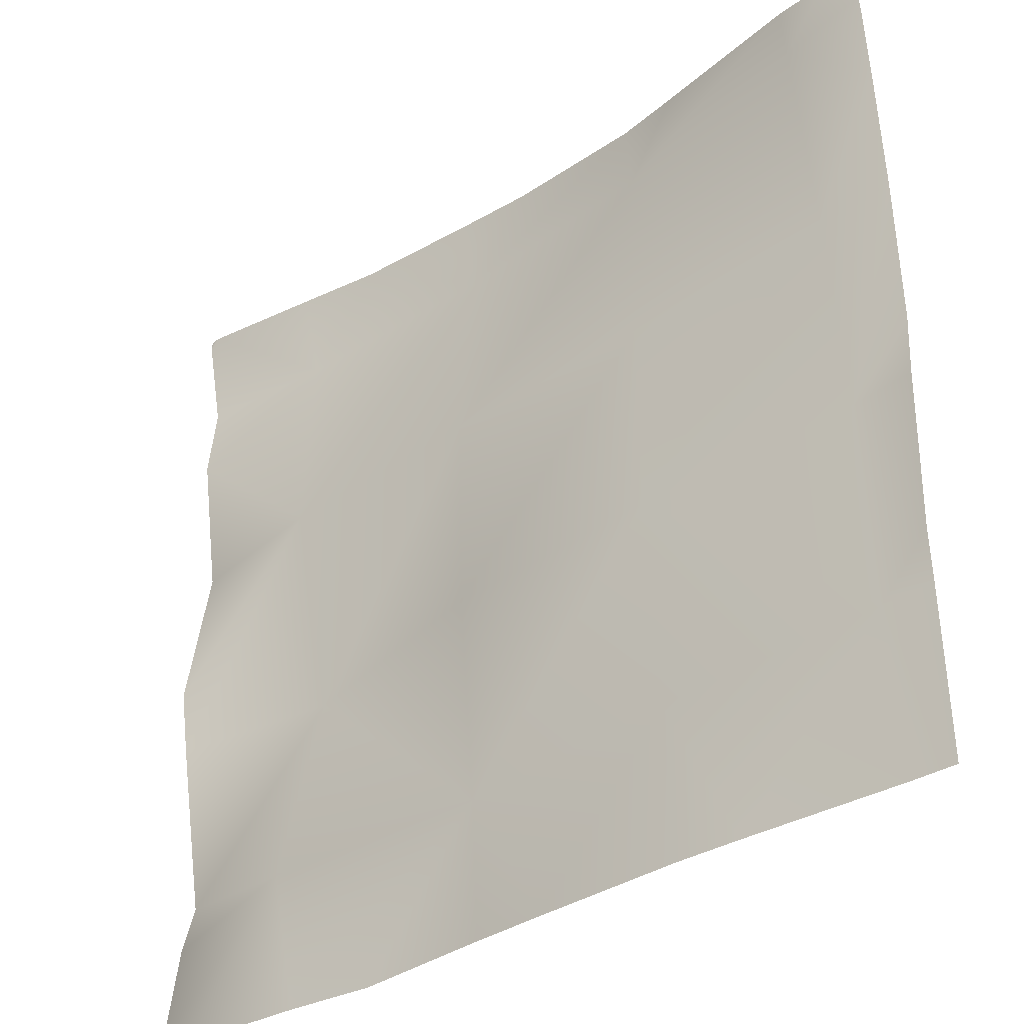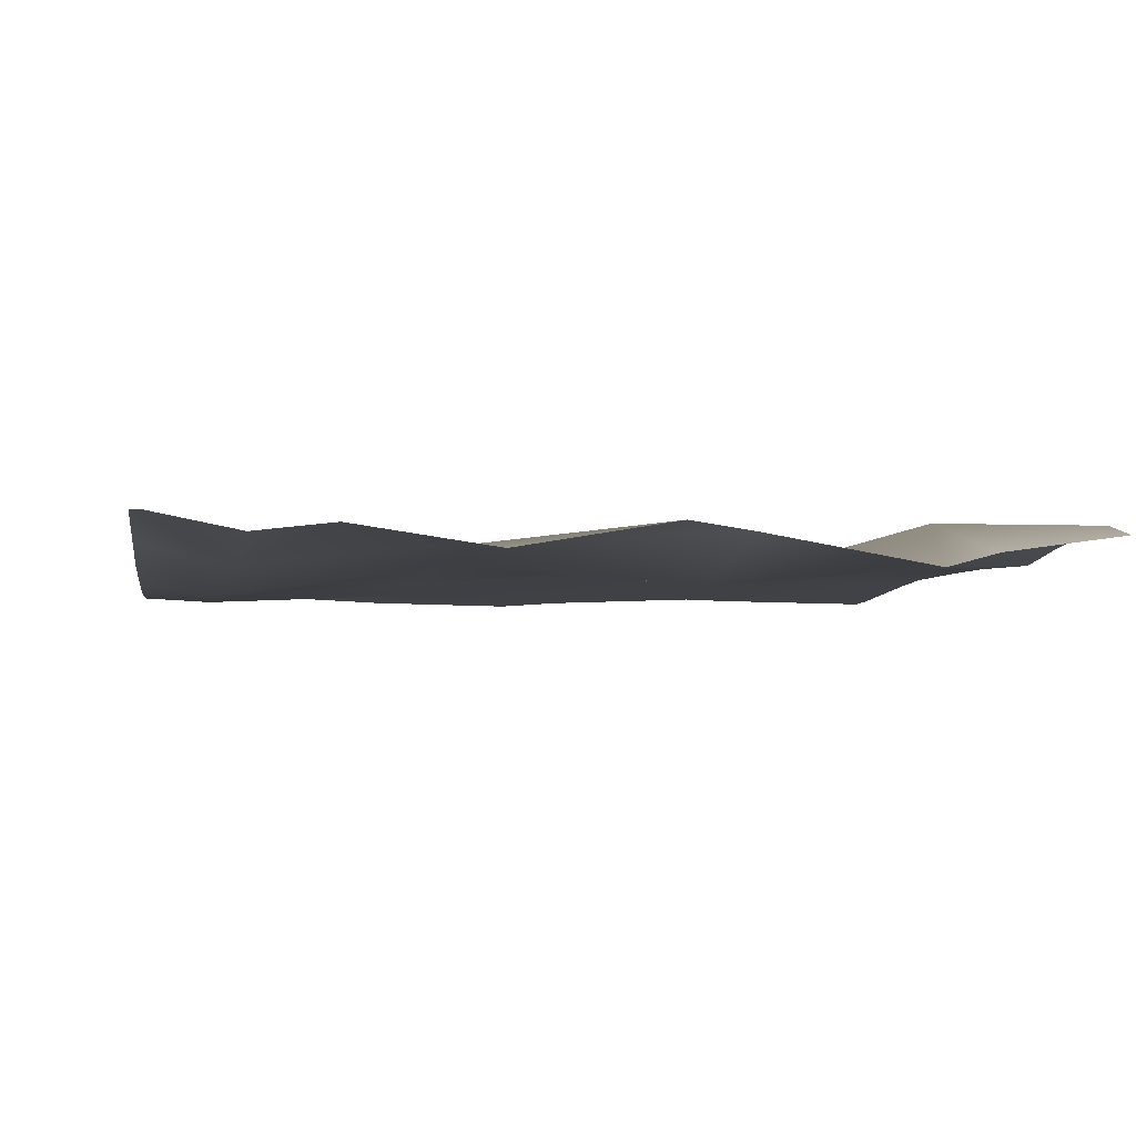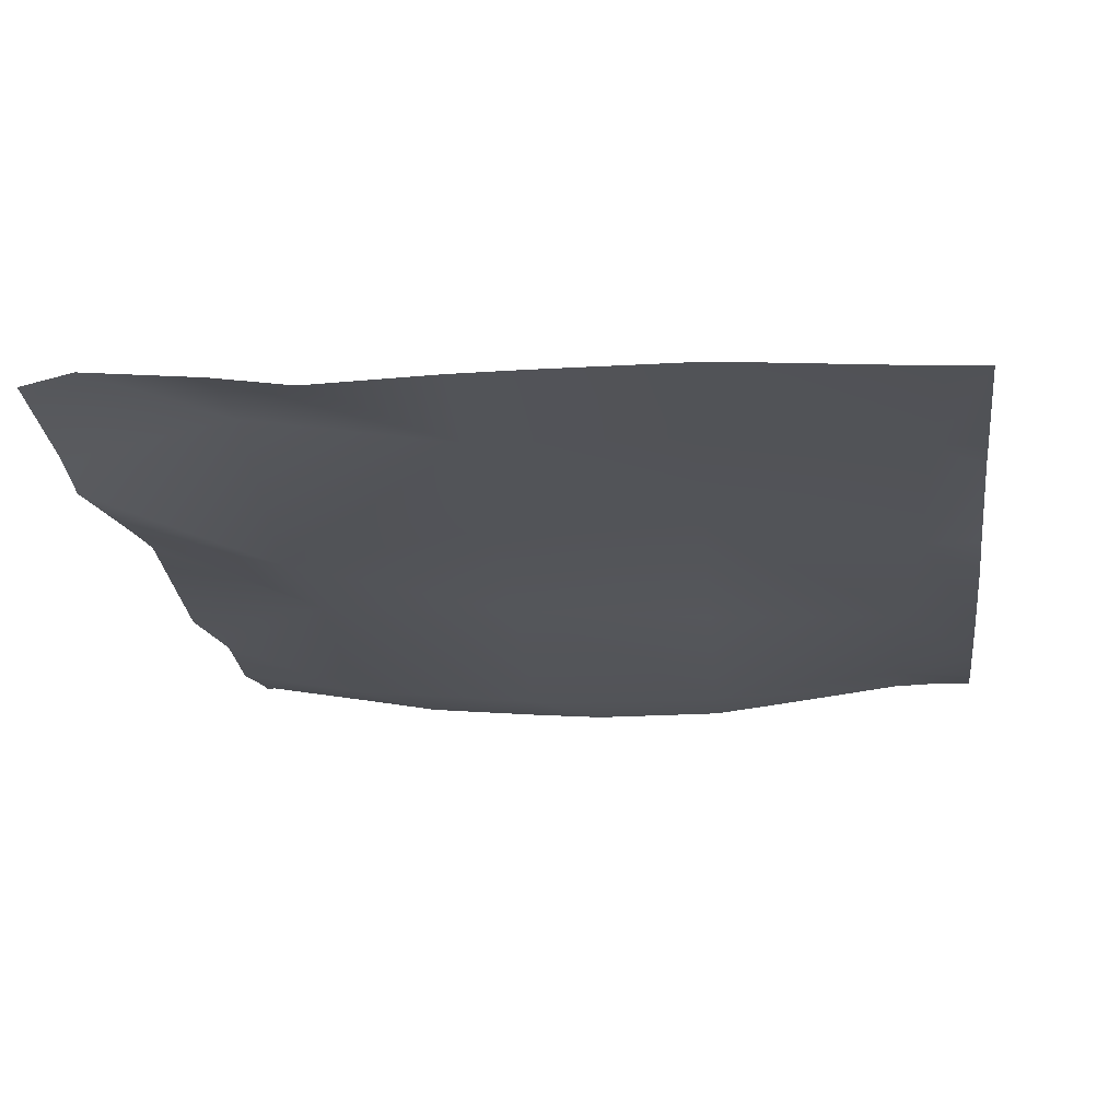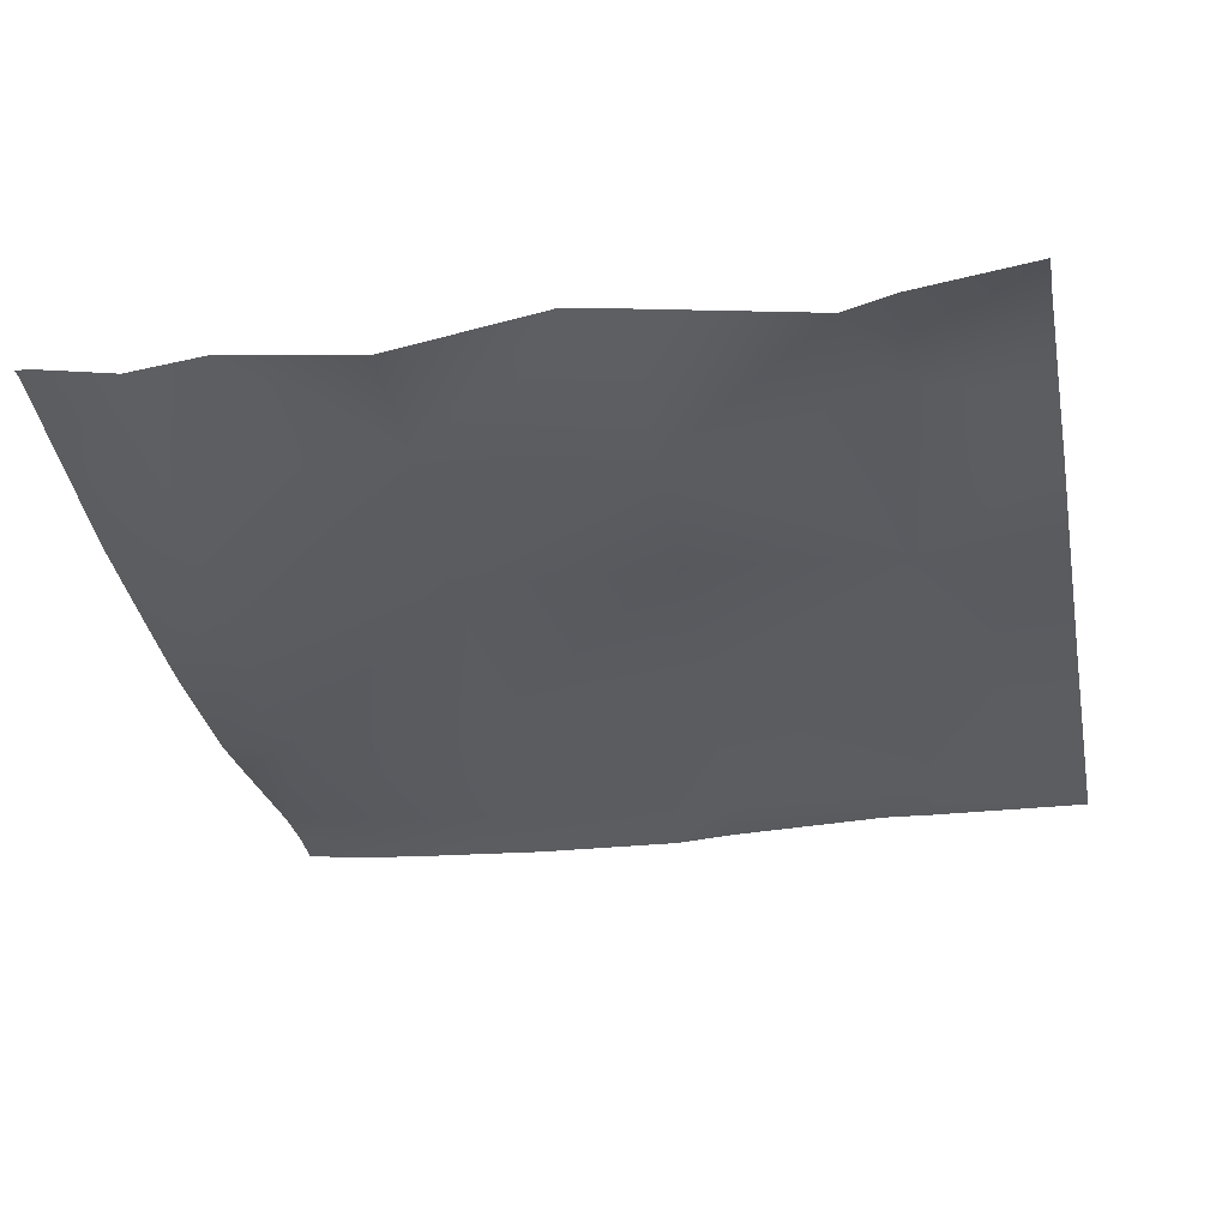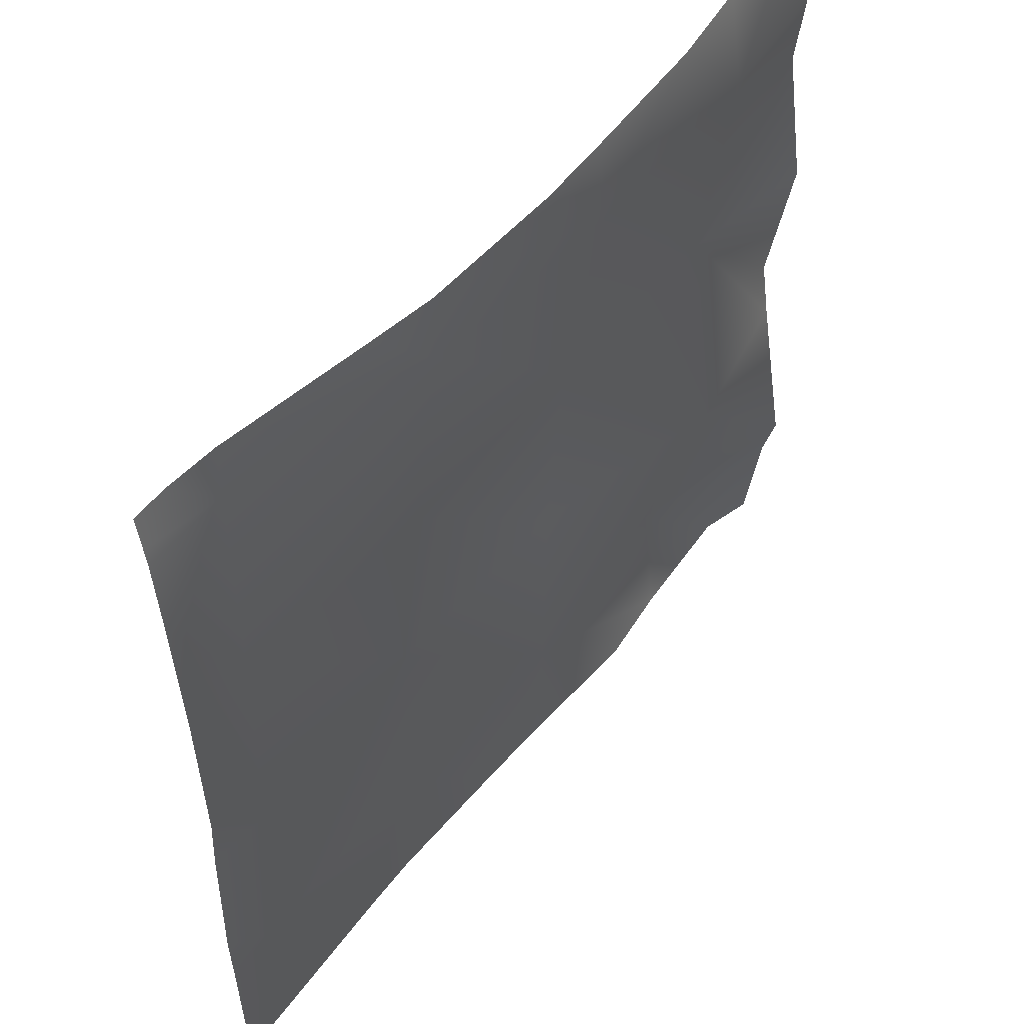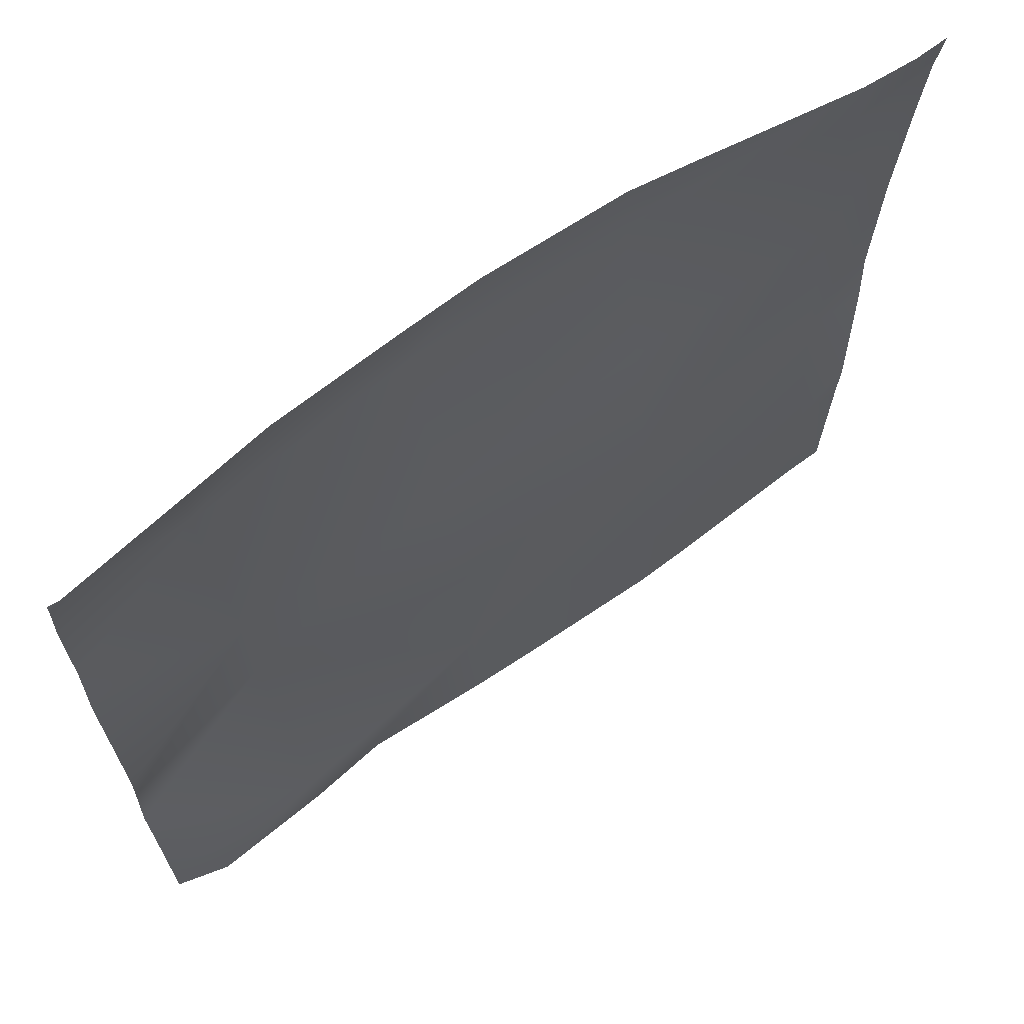
<metadata>
{"format":"obj","ext":"obj","renderer":"f3d","projection":"perspective","resolution":1024,"background":"white","views":[{"elev":-36.0,"azim":-137.7,"up":"+Z"},{"elev":-2.2,"azim":81.1,"up":"+Y"},{"elev":-22.7,"azim":-171.9,"up":"+Y"},{"elev":-31.8,"azim":100.9,"up":"+Y"},{"elev":52.9,"azim":-49.5,"up":"+Z"},{"elev":67.1,"azim":147.0,"up":"+Z"}]}
</metadata>
<code>
v 24 0.6091 25.01
v 24.23 0.6146 24.75
v 24 0.6005 24.76
v 24.19 0.5971 24
v 24.9 0.6647 24
v 25.85 0.7023 24
v 25.19 0.6866 24
v 25.23 0.6915 24.7
v 25.28 0.6991 25.7
v 26.22 0.704 24.65
v 24 0.5661 26.06
v 24.28 0.5831 25.75
v 24 0.5855 25.76
v 24 0.5827 26.76
v 24.33 0.6112 26.75
v 25.33 0.6398 26.69
v 26.28 0.7331 25.64
v 25.38 0.5521 27.69
v 24 0.6162 27.4
v 24.39 0.6685 27.74
v 26.33 0.706 26.64
v 24 0.5853 24
v 24 0.5878 24.13
v 24.4 0.6808 28
v 24.16 0.6859 28
v 24 0.6522 27.84
v 24 0.6412 27.76
v 24 0.6738 28
v 25.4 0.5693 28
v 25.1 0.6003 28
v 26.38 0.5617 27.64
v 26.05 0.5774 28
v 26.19 0.7064 24
v 27.19 0.7639 24
v 27.22 0.8635 24.59
v 26.8 0.6993 24
v 28 0.7617 24.12
v 28 0.7028 24.55
v 27.75 0.8296 24
v 28 0.7772 24
v 28 0.6419 24.78
v 27.27 0.5869 25.59
v 27.33 0.7565 26.59
v 28 0.7787 25.55
v 28 0.8232 25.84
v 27.38 0.6552 27.59
v 28 0.7062 26.55
v 28 0.8027 27.2
v 27.95 0.8451 28
v 27.4 0.7428 28
v 28 0.7632 27.55
v 28 0.8433 27.95
v 27 0.6683 28
v 26.4 0.6076 28
v 28 0.8408 28
f 1 2 3
f 4 2 5
f 6 7 8
f 8 9 10
f 8 5 2
f 8 7 5
f 8 2 9
f 11 12 13
f 1 12 2
f 1 13 12
f 12 14 15
f 12 11 14
f 9 15 16
f 15 9 12
f 16 17 9
f 16 15 18
f 2 12 9
f 15 19 20
f 15 14 19
f 21 16 18
f 22 2 4
f 22 23 2
f 23 3 2
f 24 20 25
f 26 20 27
f 26 25 20
f 26 28 25
f 29 18 30
f 24 18 20
f 24 30 18
f 29 31 18
f 29 32 31
f 15 20 18
f 19 27 20
f 10 6 8
f 10 33 6
f 34 10 35
f 34 36 10
f 33 10 36
f 37 35 38
f 37 39 35
f 37 40 39
f 34 35 39
f 41 35 42
f 41 38 35
f 35 10 42
f 21 17 16
f 17 21 42
f 43 21 31
f 21 43 42
f 43 44 42
f 43 45 44
f 31 46 43
f 10 17 42
f 31 21 18
f 41 42 44
f 17 10 9
f 47 45 43
f 47 43 48
f 49 46 50
f 49 51 46
f 49 52 51
f 46 48 43
f 46 51 48
f 50 46 53
f 31 53 46
f 31 54 53
f 55 52 49
f 54 31 32

</code>
